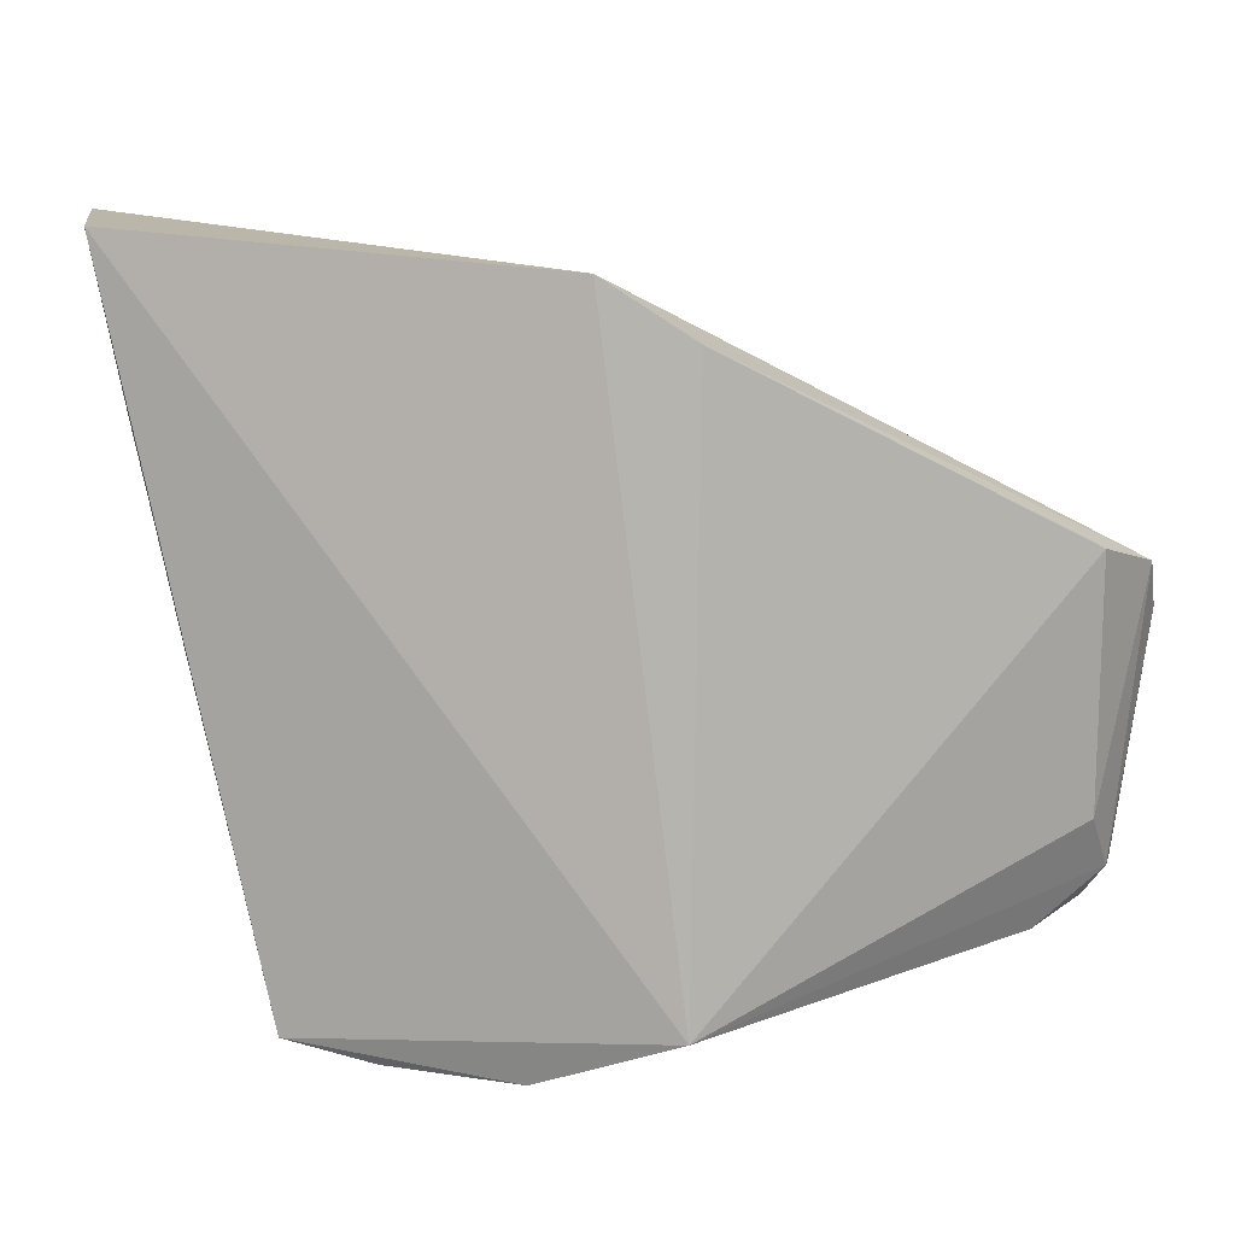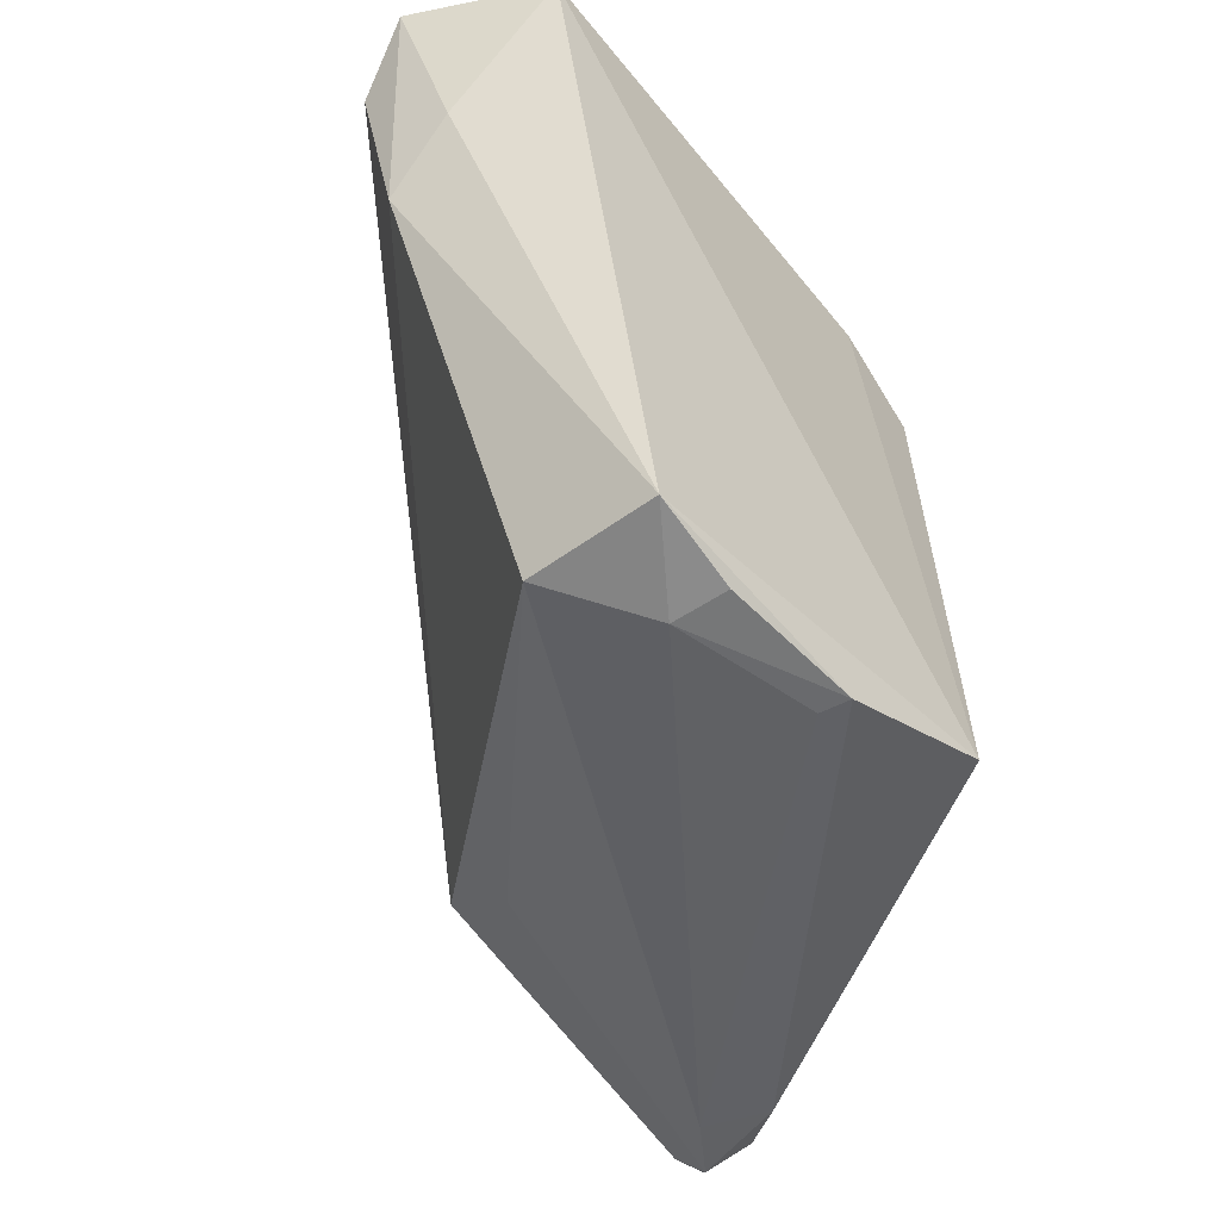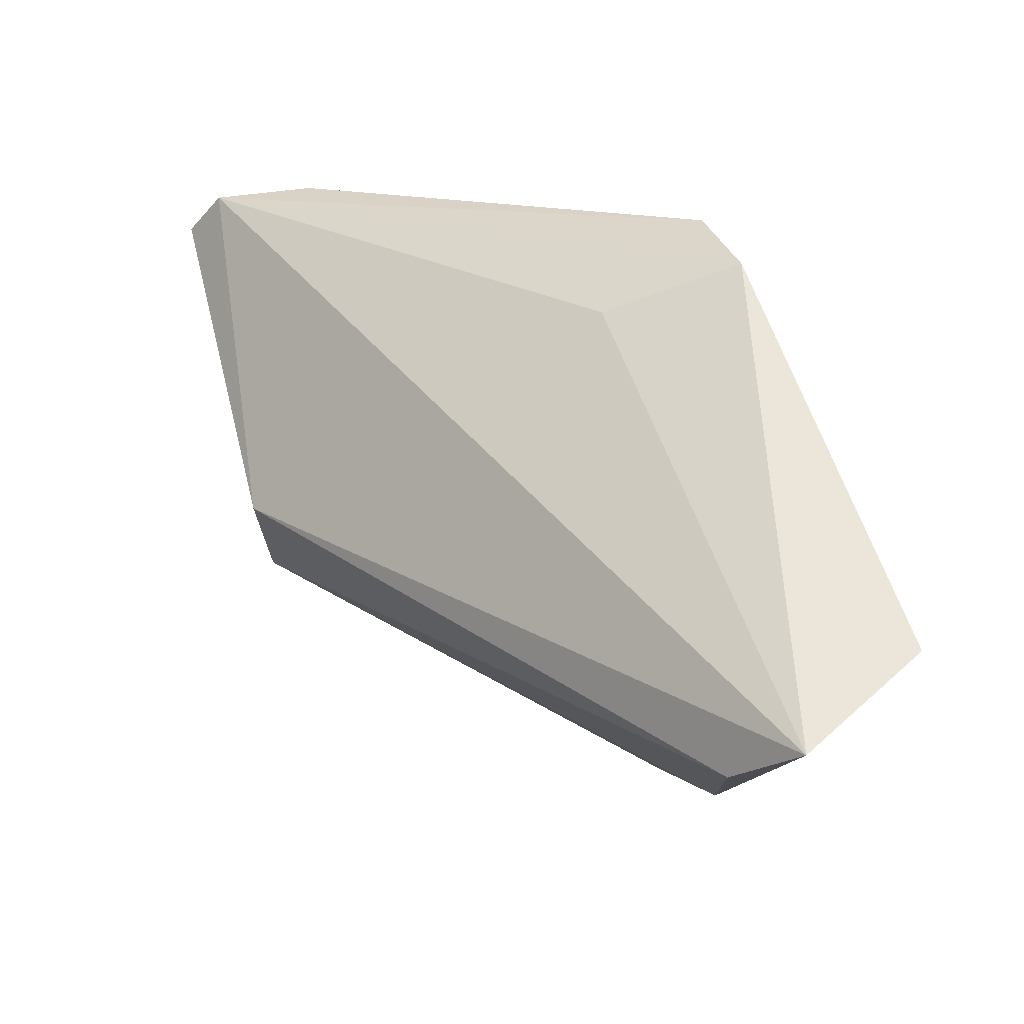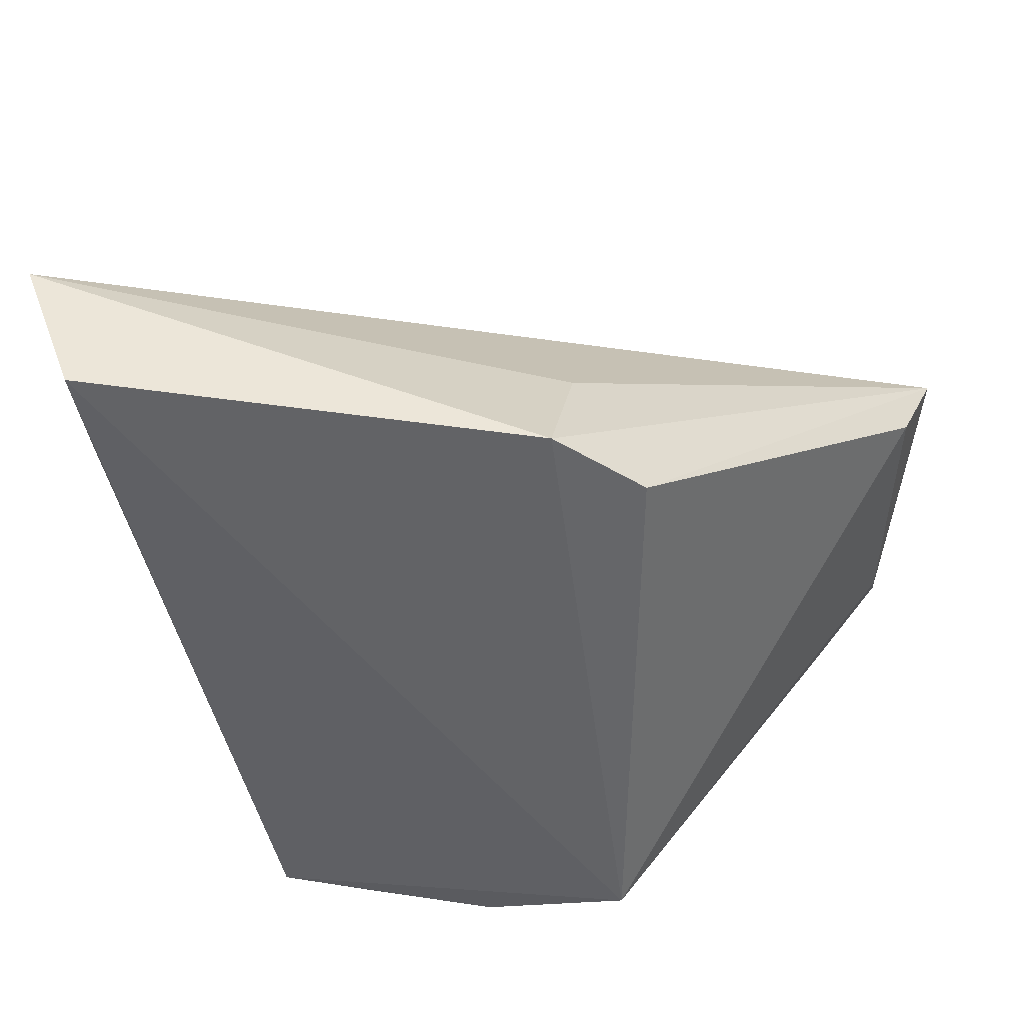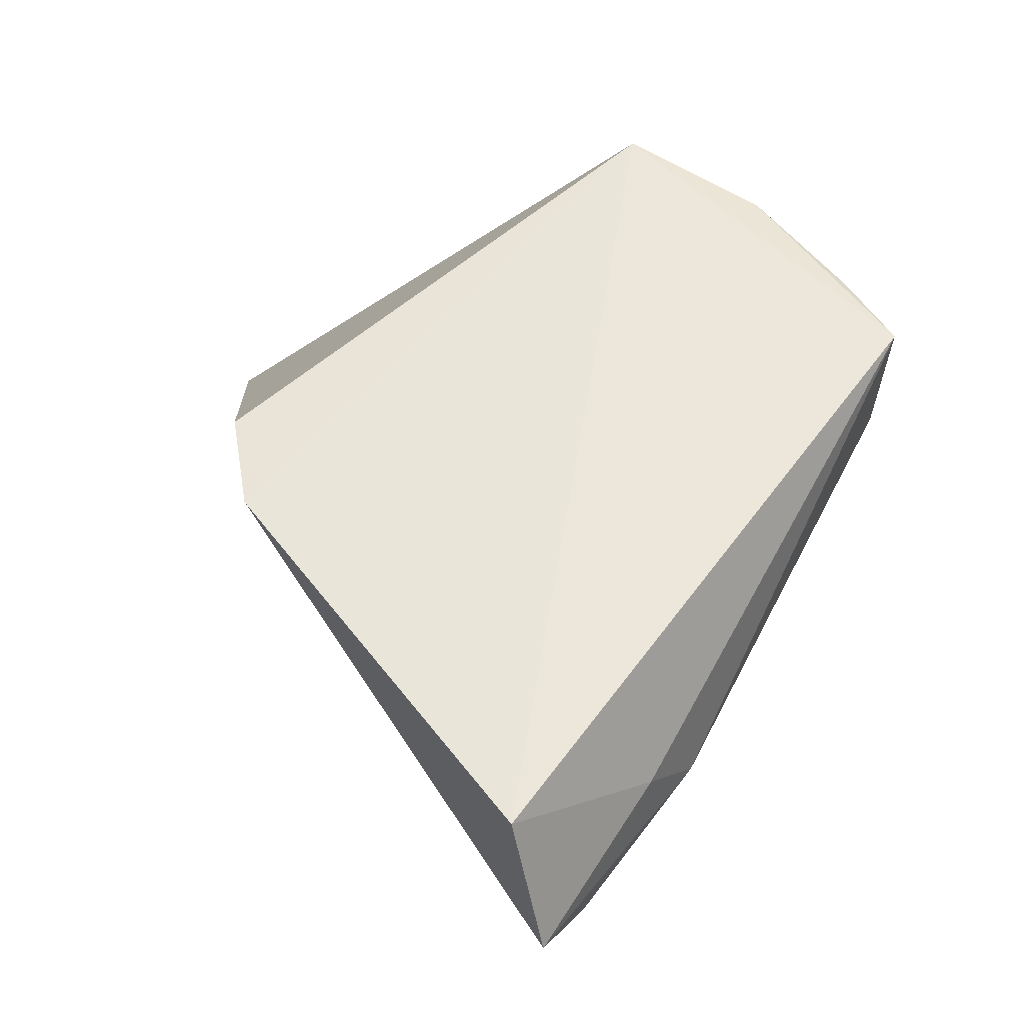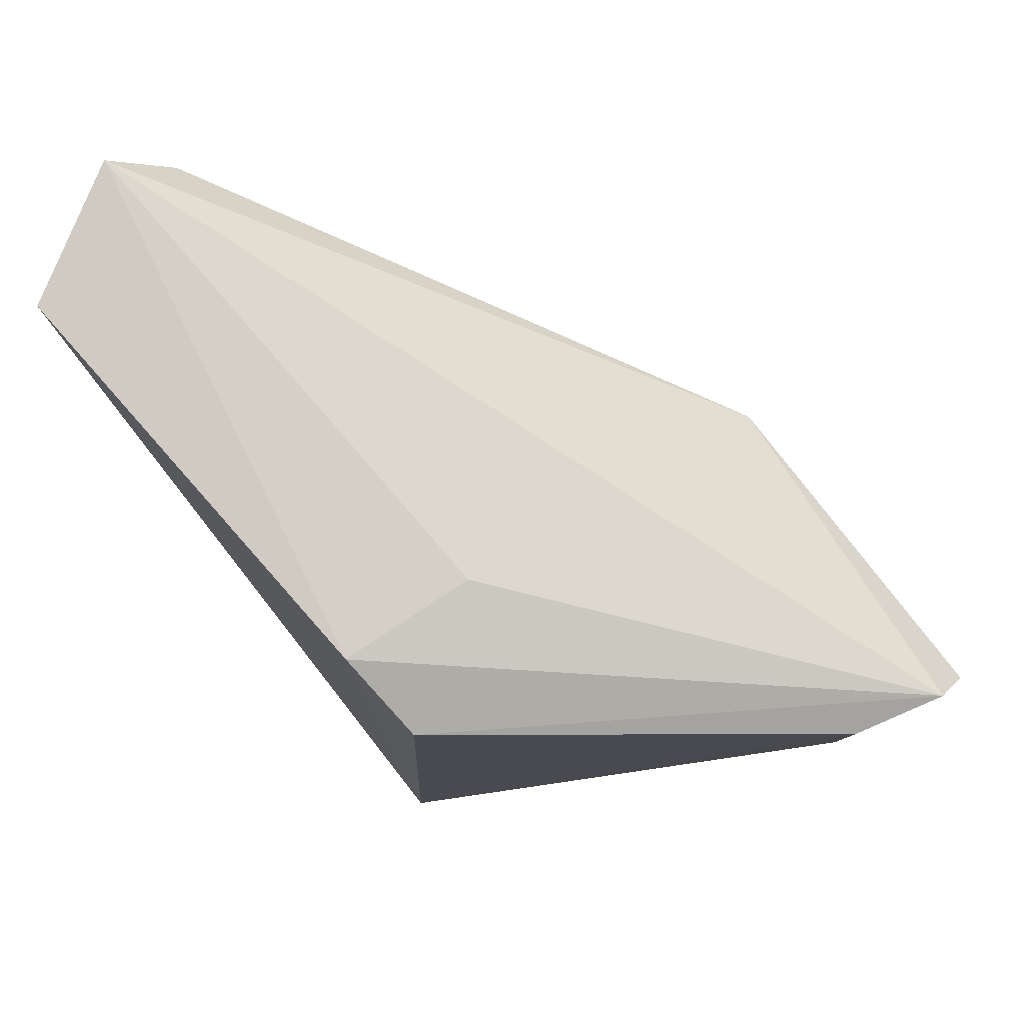
<metadata>
{"format":"obj","ext":"obj","renderer":"f3d","projection":"perspective","resolution":1024,"background":"white","views":[{"elev":6.4,"azim":17.9,"up":"+Y"},{"elev":-56.4,"azim":-49.0,"up":"+Y"},{"elev":66.2,"azim":-106.9,"up":"+Y"},{"elev":39.7,"azim":5.9,"up":"+Y"},{"elev":56.6,"azim":-132.0,"up":"+Z"},{"elev":76.8,"azim":49.9,"up":"+Y"}]}
</metadata>
<code>
v 0.02403 0.006439 0.04854
v 0.02873 -0.00216 0.0408
v 0.02932 0.002856 0.04038
v 0.02287 0.00205 0.03937
v 0.01735 -0.004049 0.04845
v 0.02863 -0.002223 0.03979
v 0.01337 0.008513 0.04644
v 0.02395 -0.00352 0.04882
v 0.02928 0.002035 0.0397
v 0.02274 -0.0004479 0.03948
v 0.02261 0.00672 0.04616
v 0.01457 0.008158 0.04887
v 0.02881 0.003179 0.04215
v 0.0277 -0.003039 0.04202
v 0.02804 -0.002331 0.03972
v 0.01374 0.007197 0.0454
v 0.02246 0.007428 0.04866
v 0.01422 0.005231 0.04695
v 0.02864 -0.00123 0.04171
v 0.02823 -0.002796 0.04019
v 0.02136 -0.004434 0.04848
v 0.0173 -0.003799 0.04608
v 0.01434 0.00403 0.04567
v 0.02726 -0.00299 0.04089
v 0.02263 -0.001561 0.04086
v 0.01884 -0.00435 0.04736
v 0.01894 -0.004364 0.04834
v 0.02127 -0.004394 0.04796
f 7 3 4
f 9 3 2
f 9 2 6
f 9 4 3
f 11 3 7
f 12 5 8
f 13 3 1
f 13 1 8
f 14 2 8
f 15 9 6
f 15 4 9
f 15 10 4
f 16 7 4
f 16 4 10
f 17 11 7
f 17 1 3
f 17 3 11
f 17 7 12
f 17 12 8
f 17 8 1
f 18 12 7
f 18 5 12
f 19 13 8
f 19 8 2
f 19 2 3
f 19 3 13
f 20 6 2
f 20 2 14
f 20 15 6
f 20 10 15
f 21 14 8
f 21 8 5
f 23 18 7
f 23 7 16
f 23 16 10
f 23 10 22
f 23 22 5
f 23 5 18
f 24 20 14
f 24 14 21
f 24 22 20
f 25 22 10
f 25 10 20
f 25 20 22
f 26 5 22
f 26 22 24
f 27 26 21
f 27 21 5
f 27 5 26
f 28 26 24
f 28 24 21
f 28 21 26

</code>
